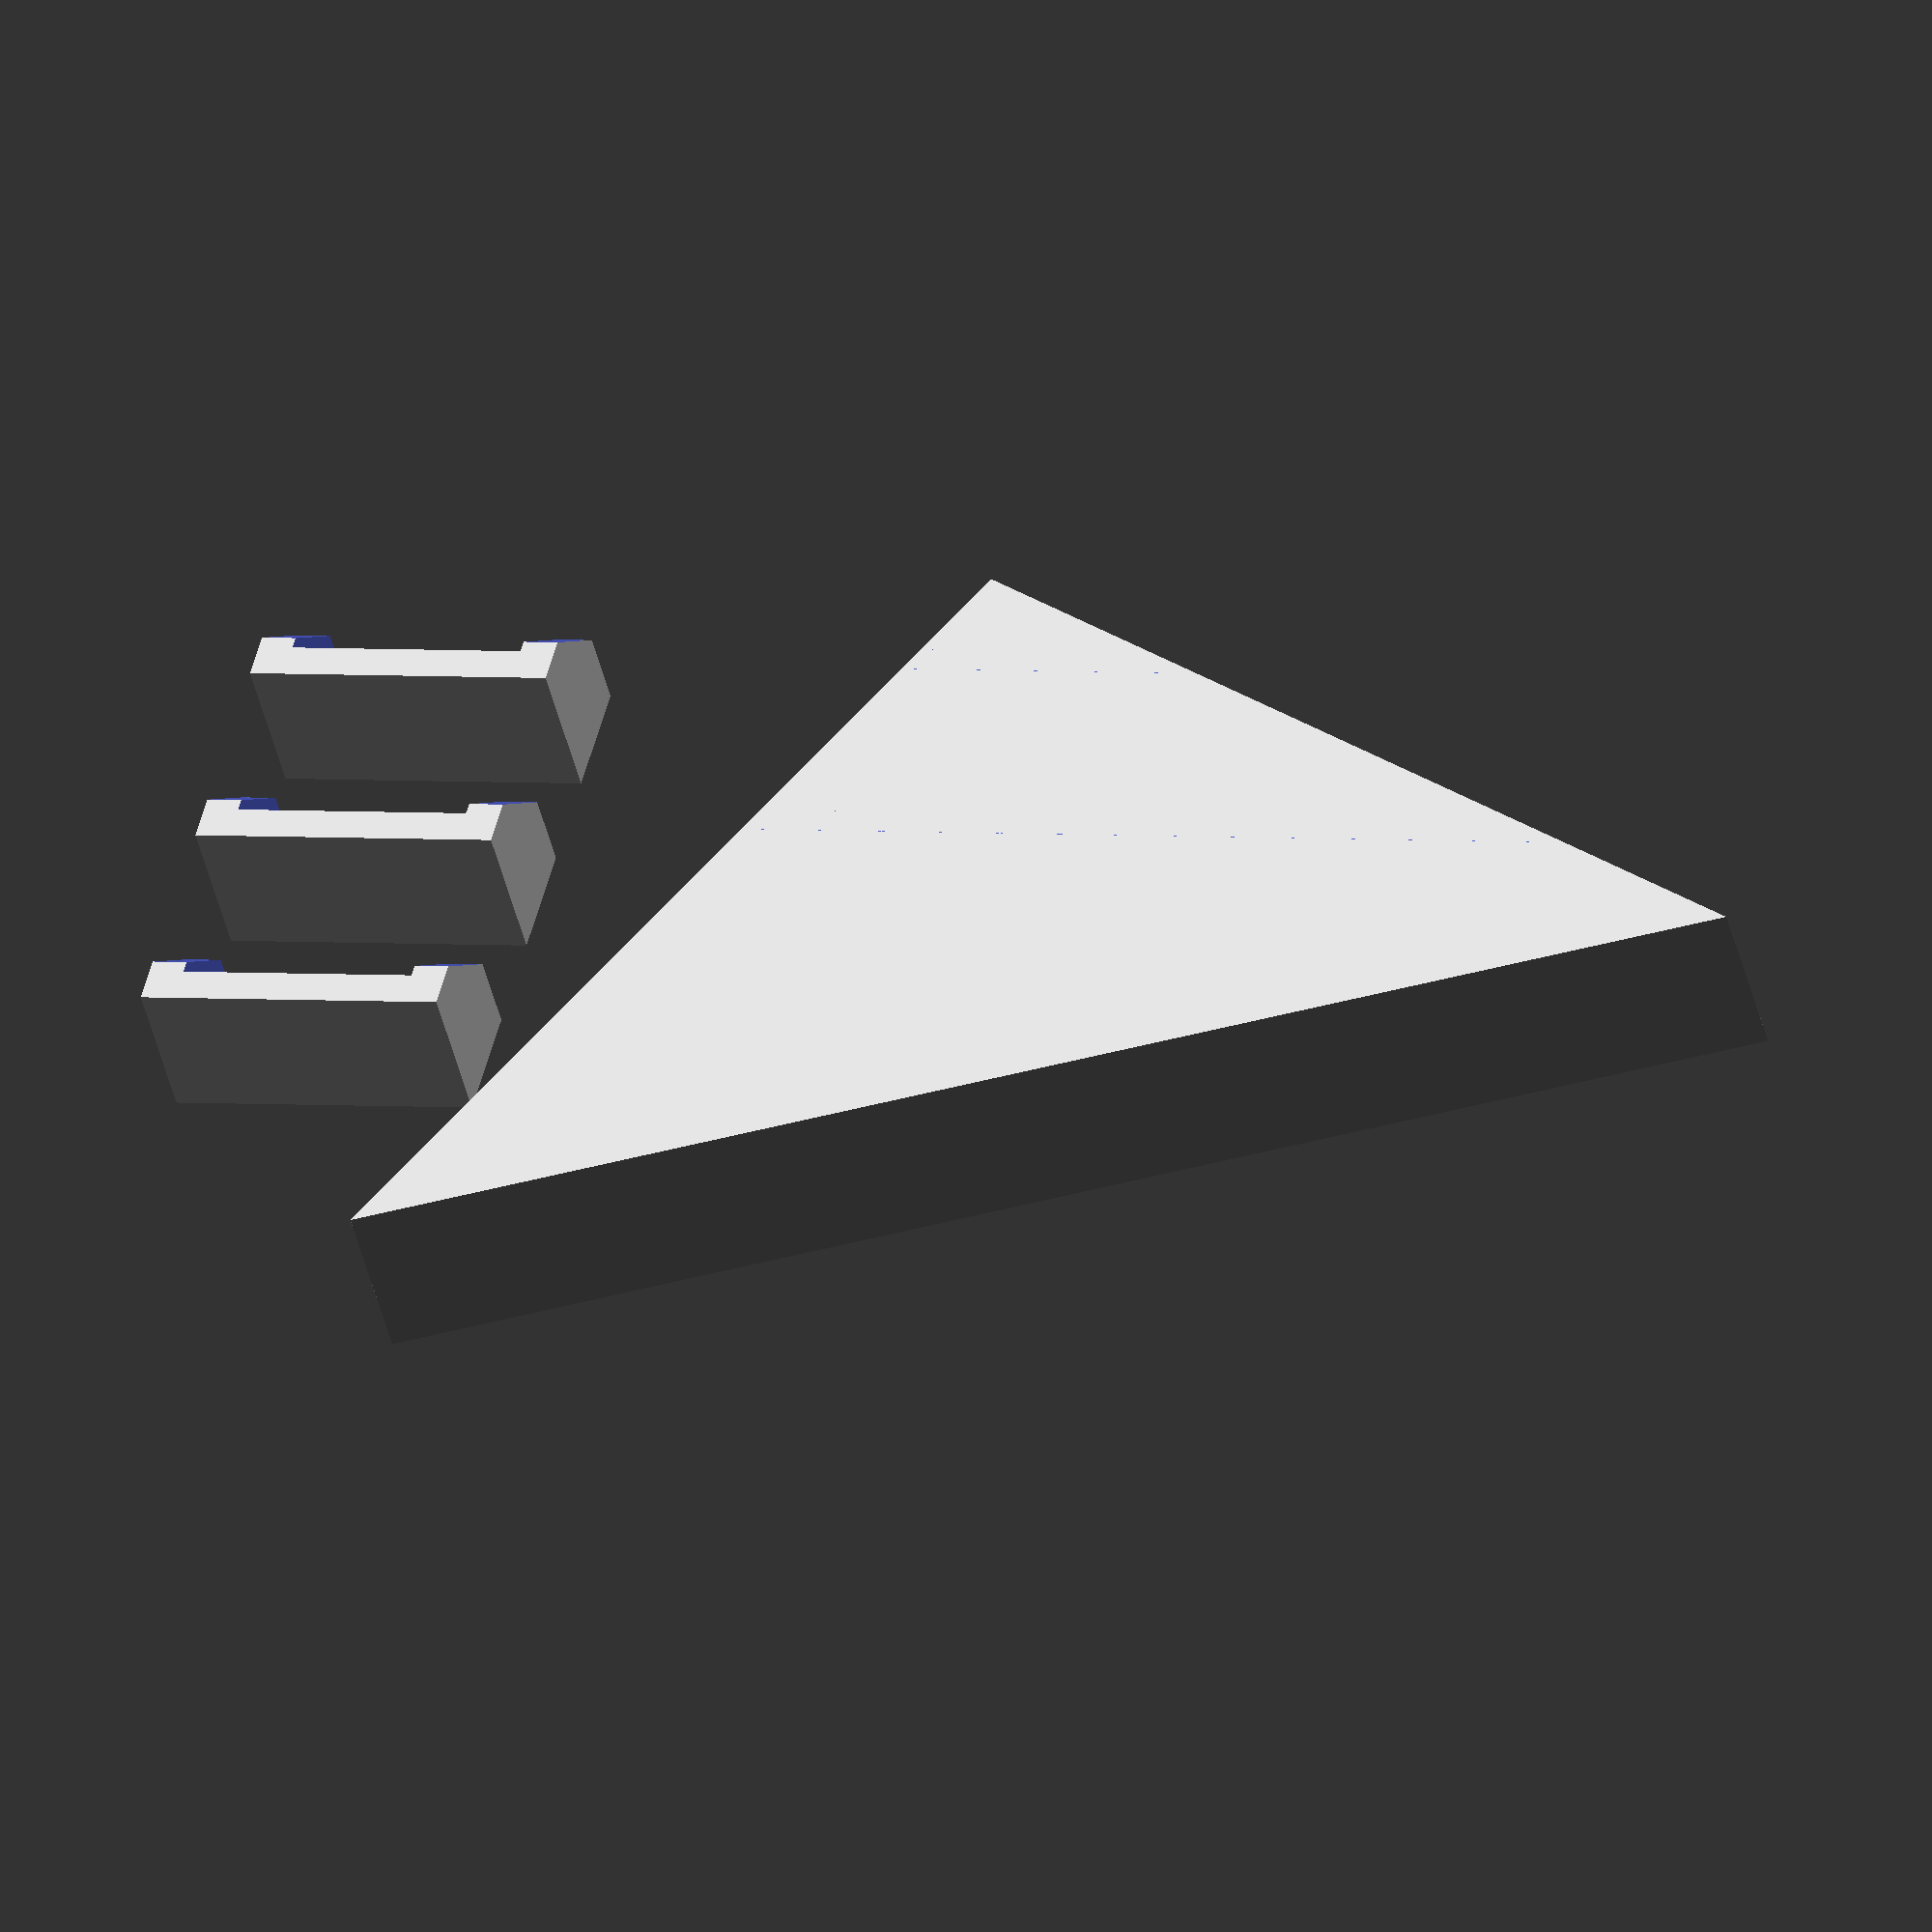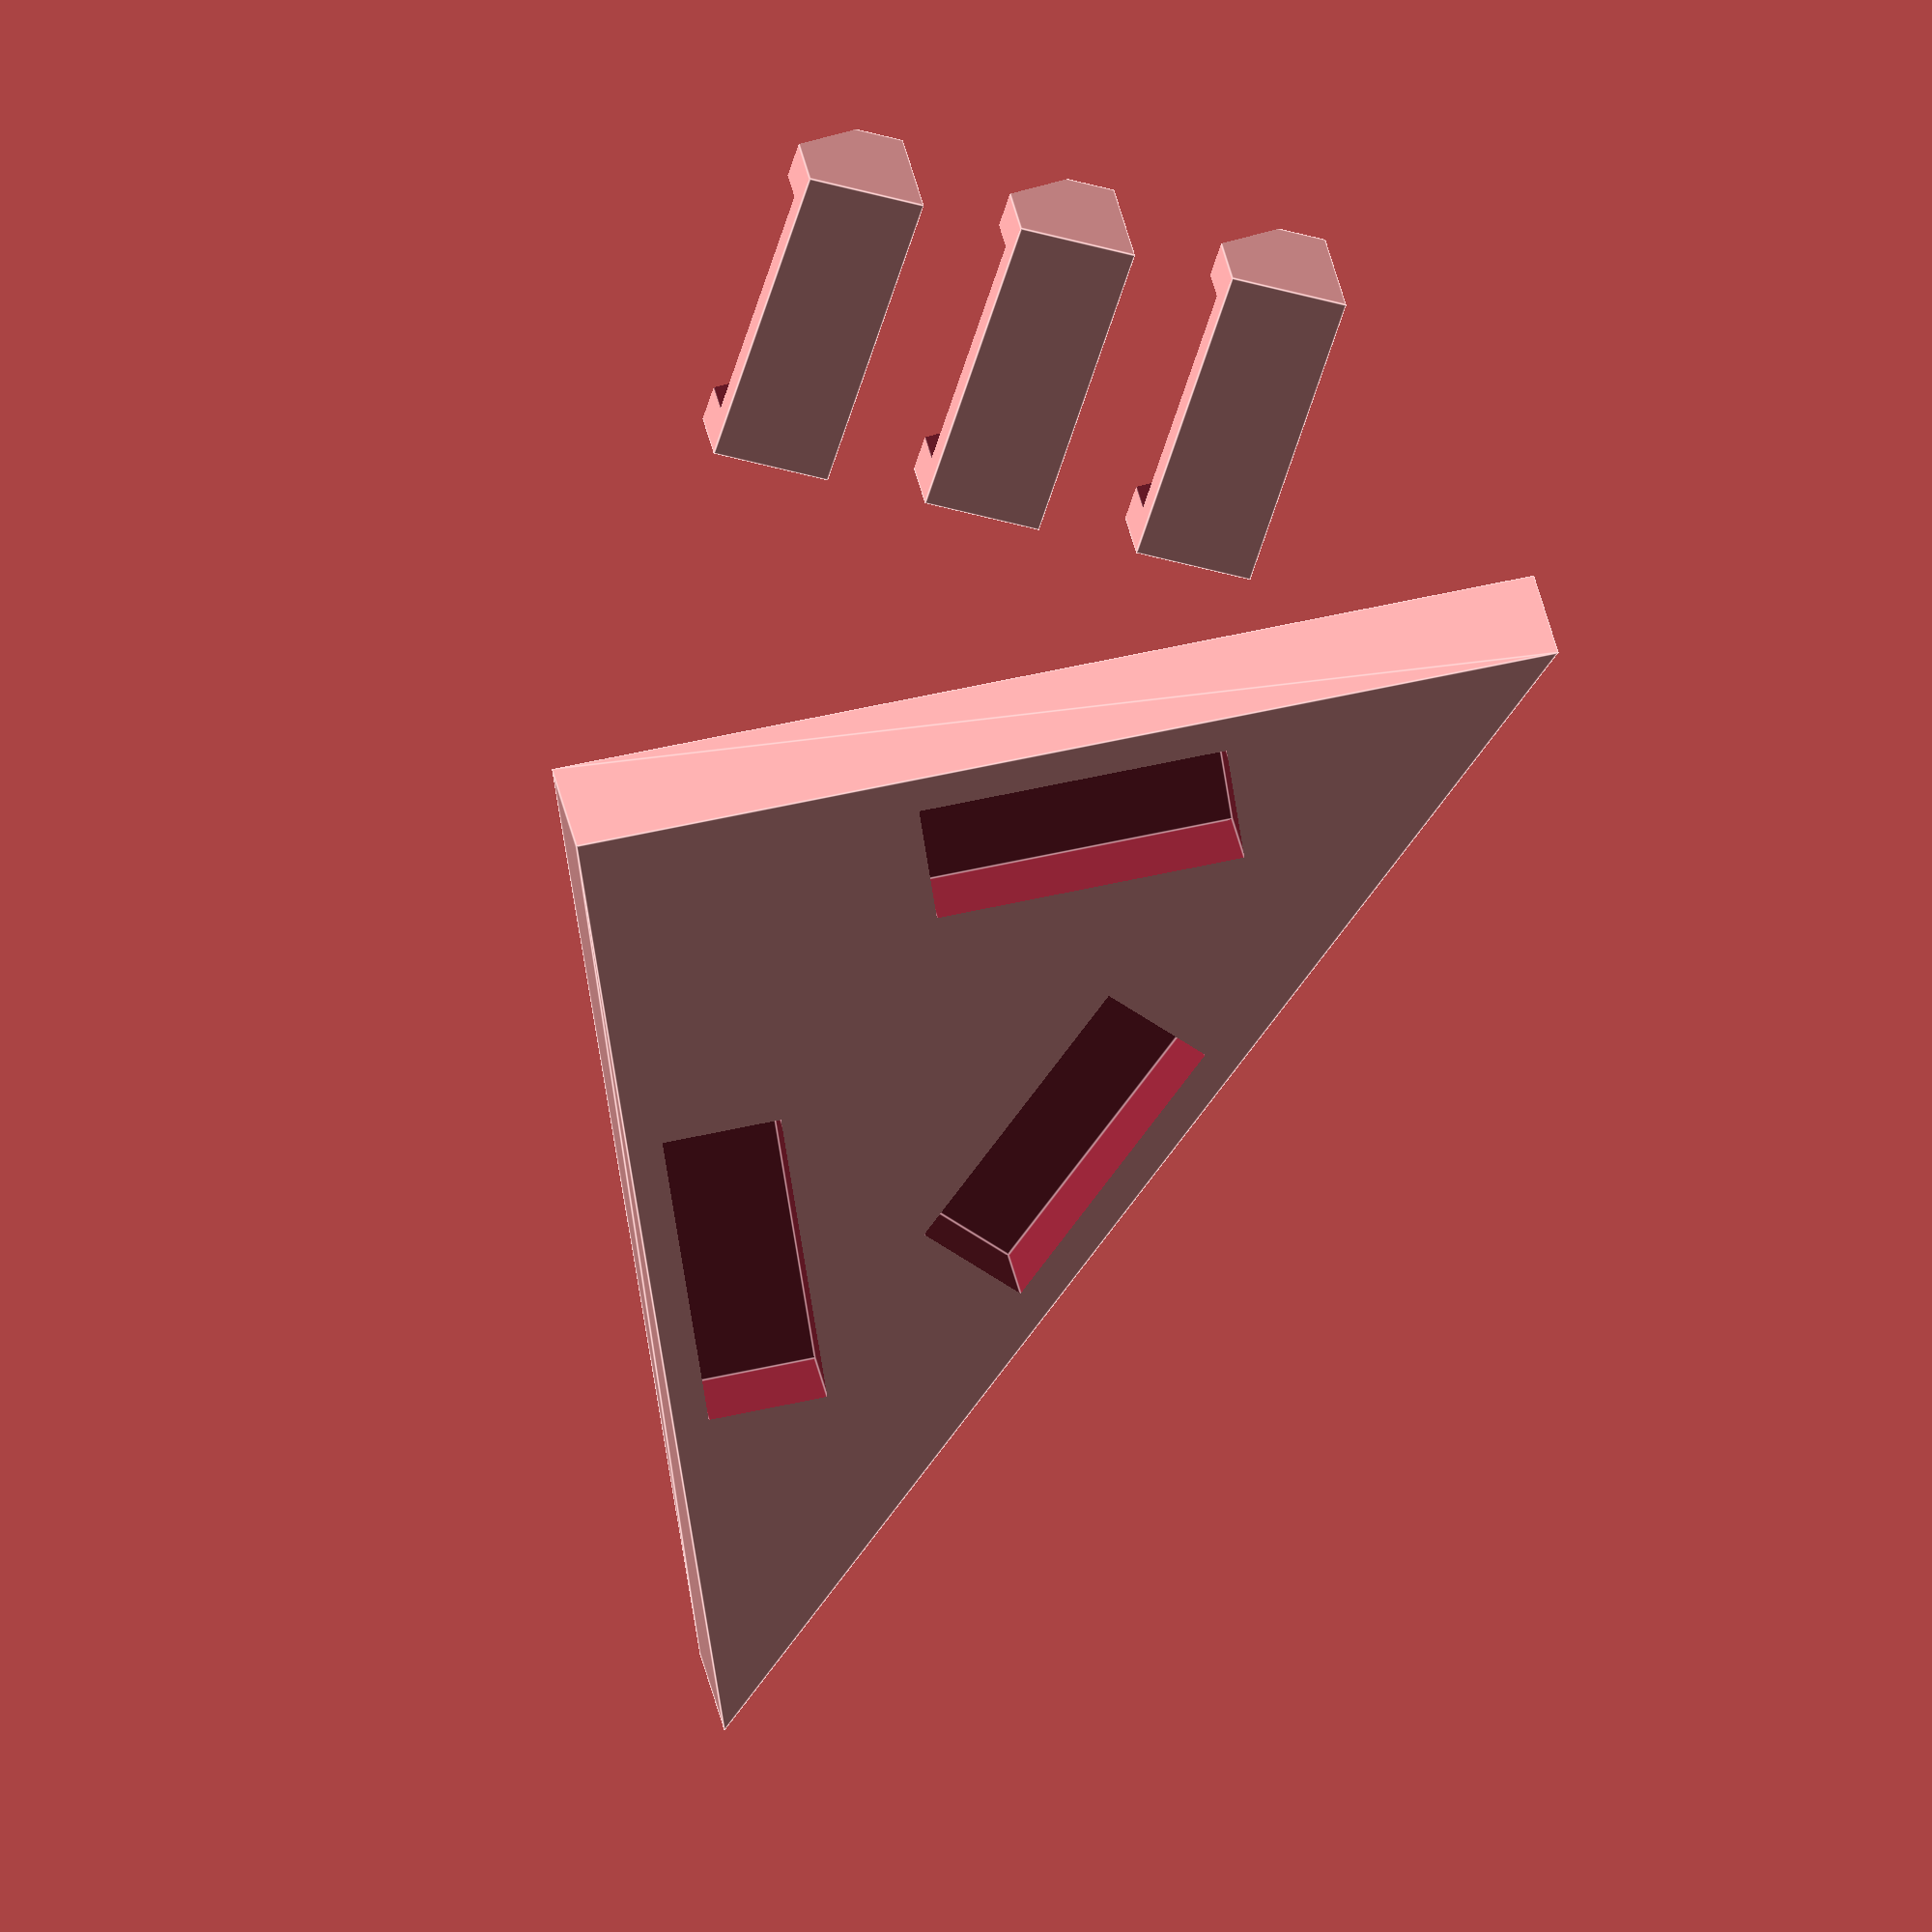
<openscad>
magnet_width = 5;
magnet_height = 2.5;
magnet_depth = 1.5;
magnet_gap = .4;
magnet_wall = .8;
magnet_cover = .7;

module magnet_hole(p, q, thickness) {
    x = (q-p) / norm(q-p);
    y = [-x[1], x[0]];
    a = -90 + atan2(-x[0], x[1]);
    v = (p+q) / 2;
    width = magnet_width + magnet_gap + 2*magnet_wall;
    depth = magnet_depth + magnet_gap + magnet_wall;
    height = magnet_height + magnet_gap + magnet_cover;
    translate(v)
    rotate(a)
    translate([-width/2, 0.8,  thickness - height + 0.01])
    cube([width, depth, height]);
}

module magnet_holder() {
    width = magnet_width + magnet_gap + 2*magnet_wall;
    depth = magnet_depth + magnet_gap + magnet_wall;
    height = magnet_height + magnet_gap + magnet_cover;
    difference() {
        cube([width, depth, height-.2]);
        translate([magnet_wall, -0.01, magnet_cover])
        cube([width-2*magnet_wall, depth-magnet_wall, height]);
        translate([0,0,5/sqrt(2)+height/2])
        rotate([45,0,0])
        cube([100,5,5], center=true);
    }
}

module magnet_cut_outs(edges, thickness) {
    difference() {
        children();
        translate([0,0,-thickness/2])
        for (edge=edges) magnet_hole(edge[0], edge[1], thickness);
    }
}

A = [-20, 0];
B = [10, 10];
C = [0, -10];
magnet_cut_outs([[A,B],[B,C],[C,A]],4)
linear_extrude(4)
polygon([A, B, C]);

for (y=[0,5,10])
translate([10,-y,0])
magnet_holder();
</openscad>
<views>
elev=225.3 azim=14.5 roll=166.5 proj=o view=wireframe
elev=154.3 azim=72.0 roll=7.9 proj=o view=edges
</views>
